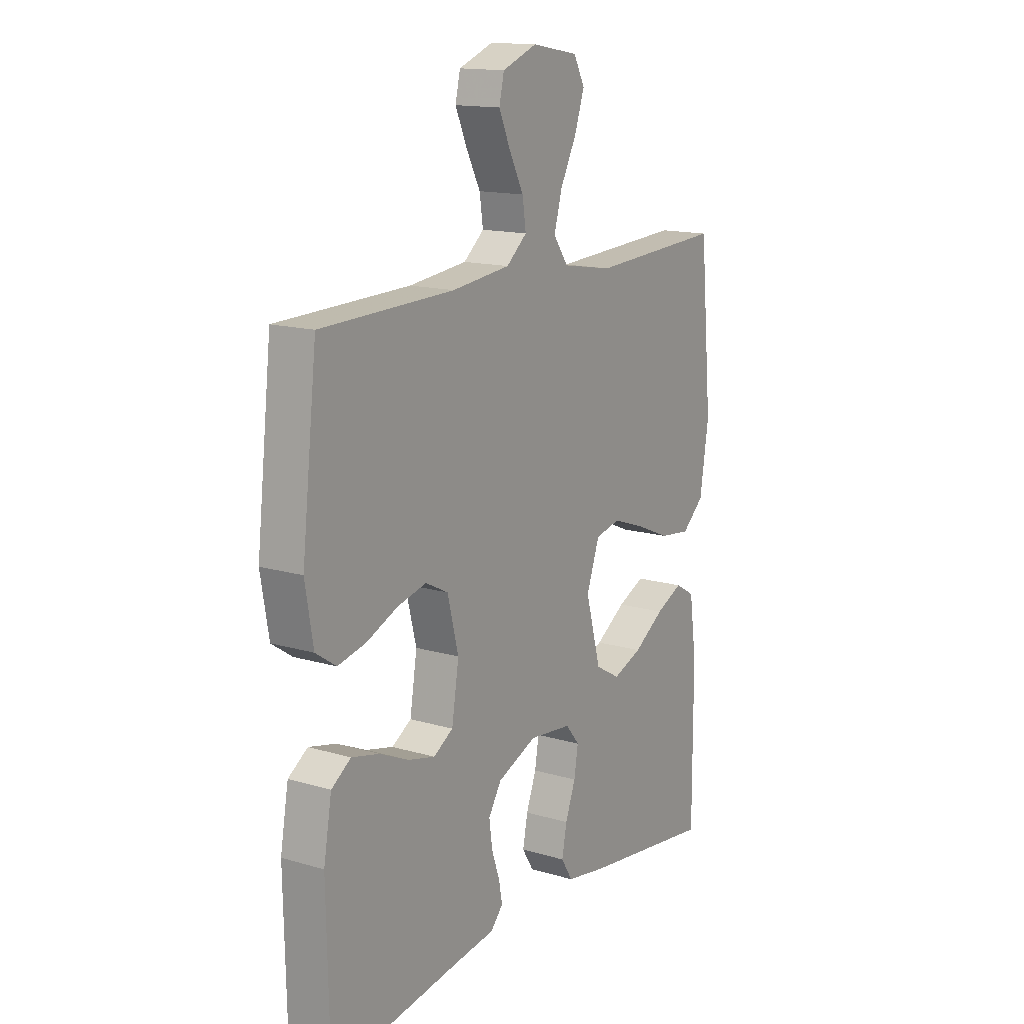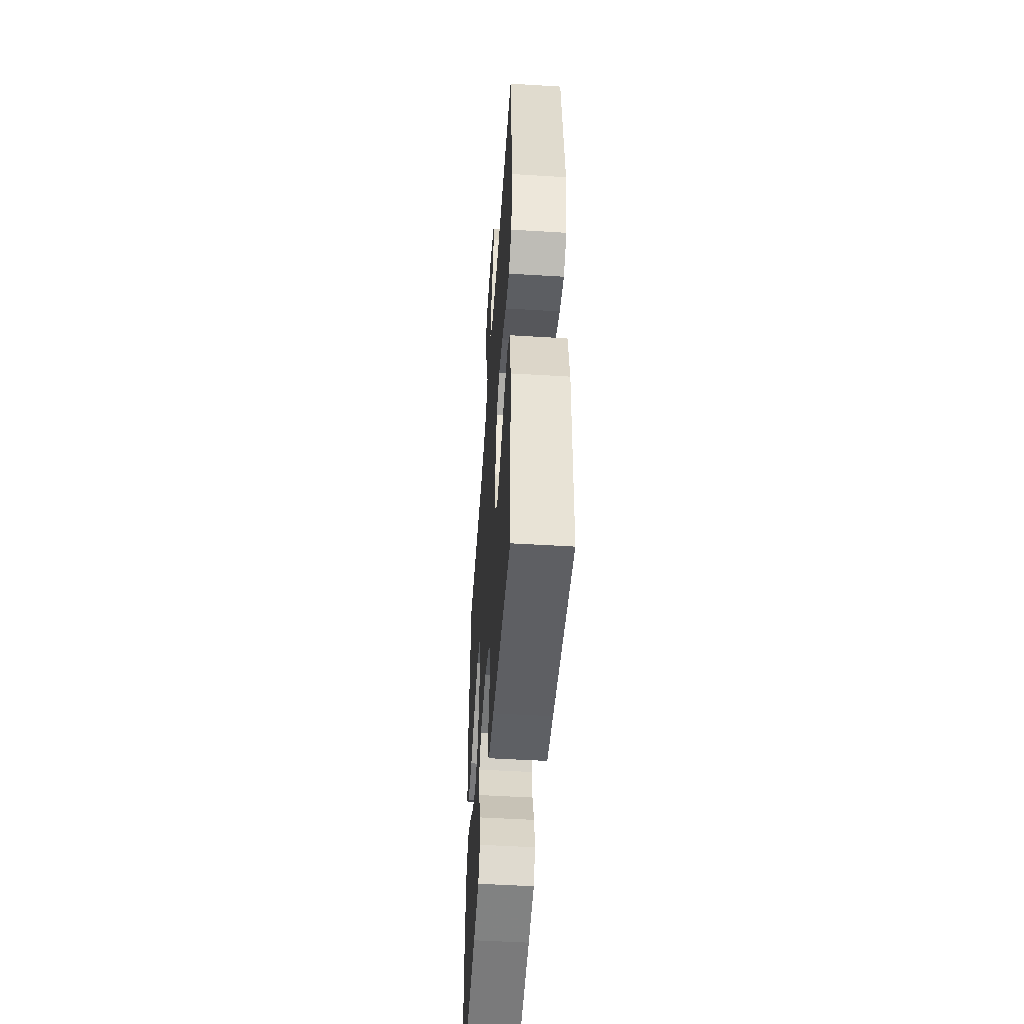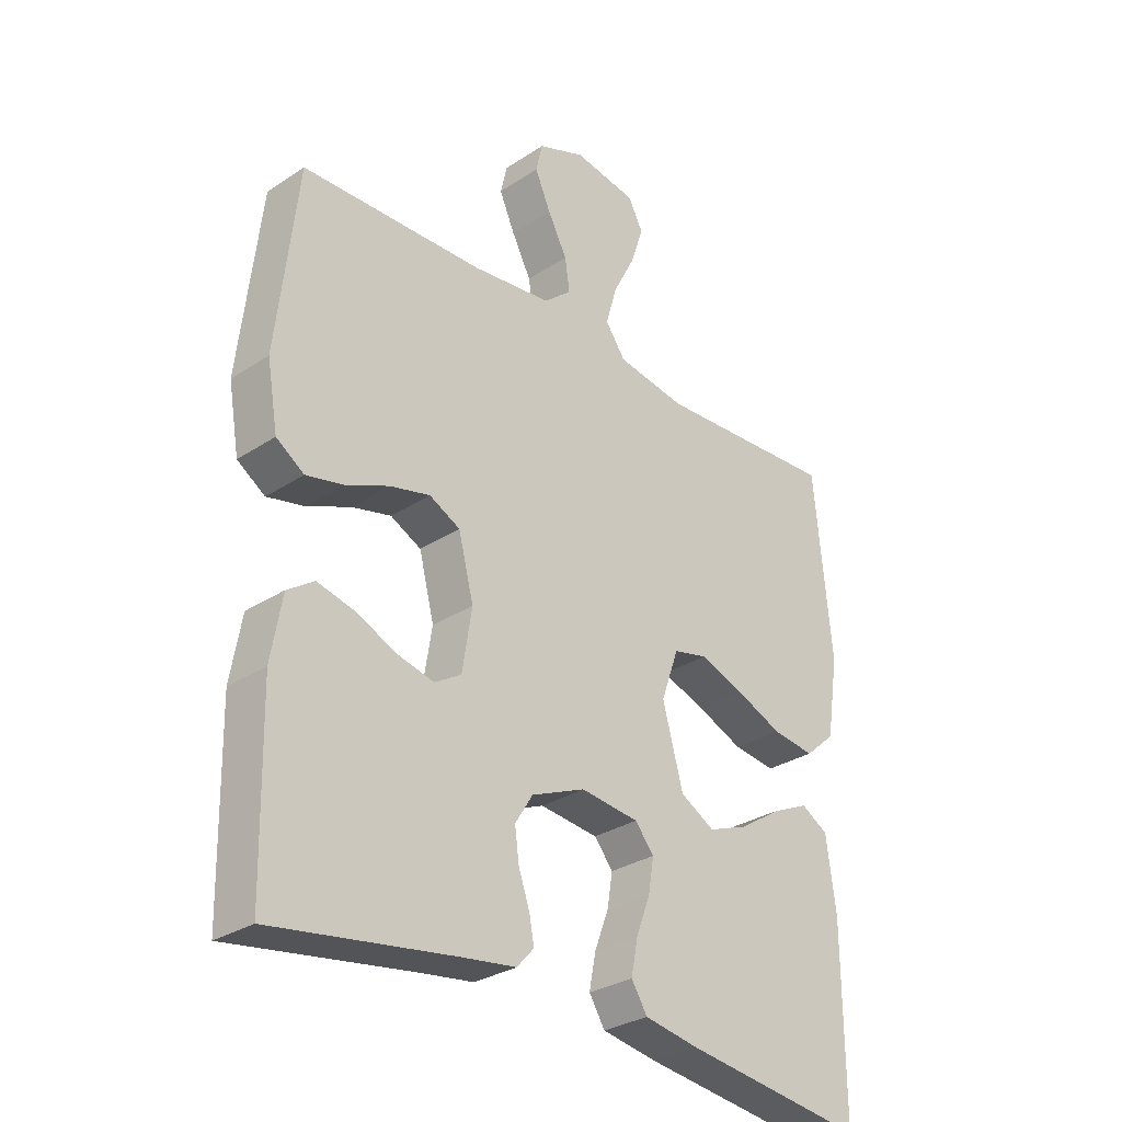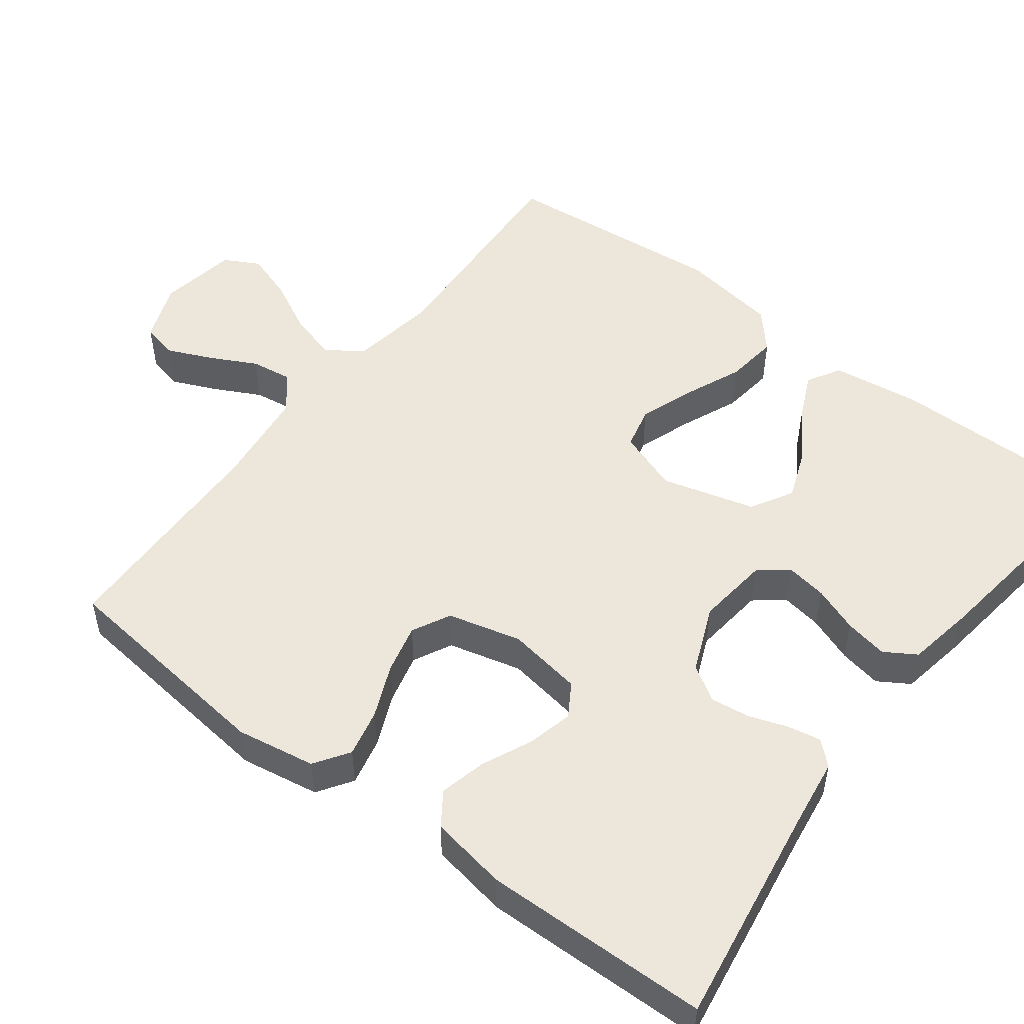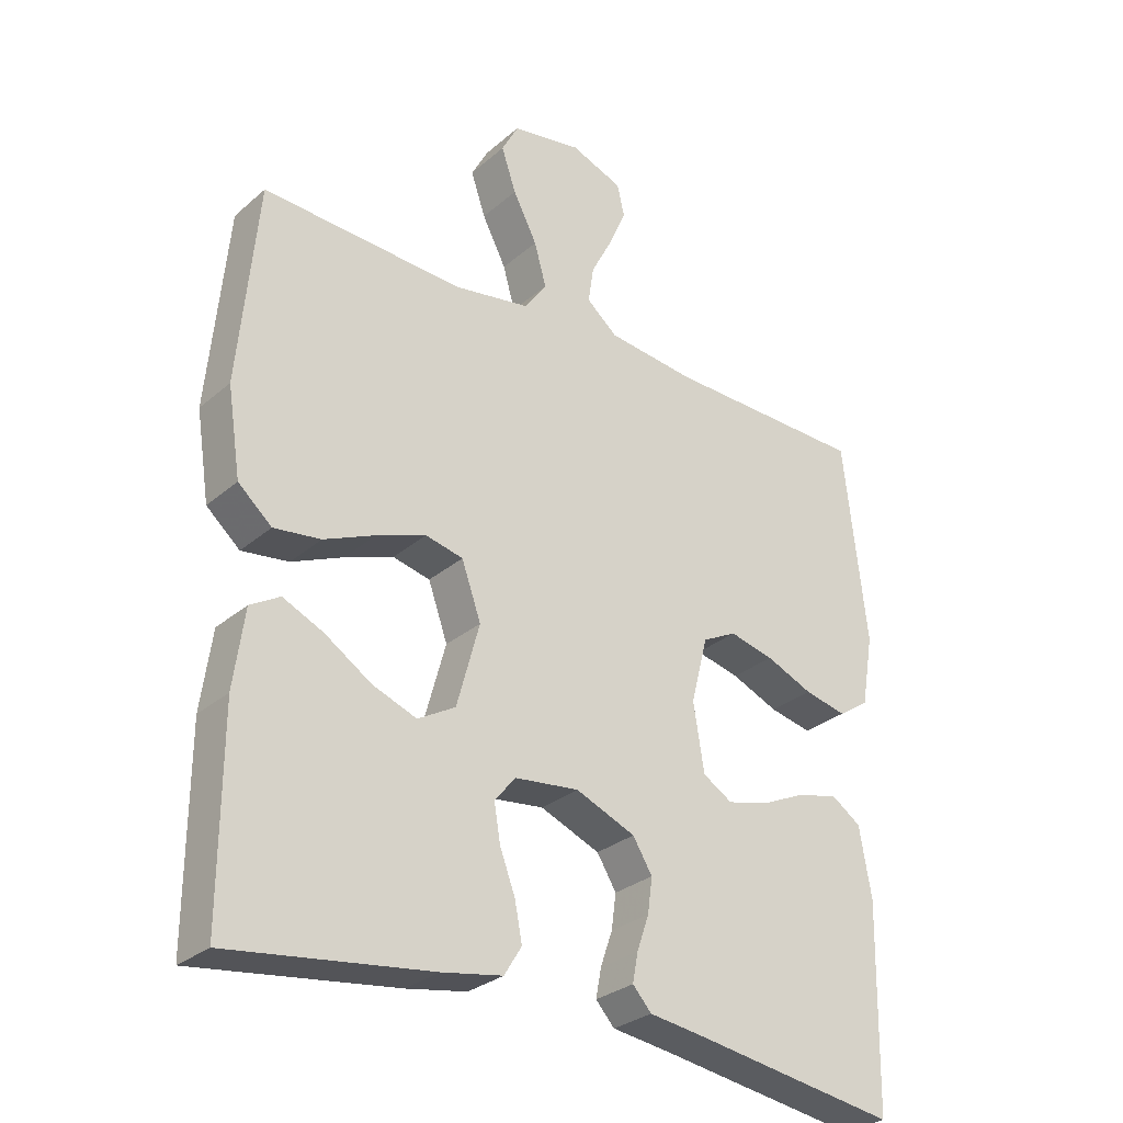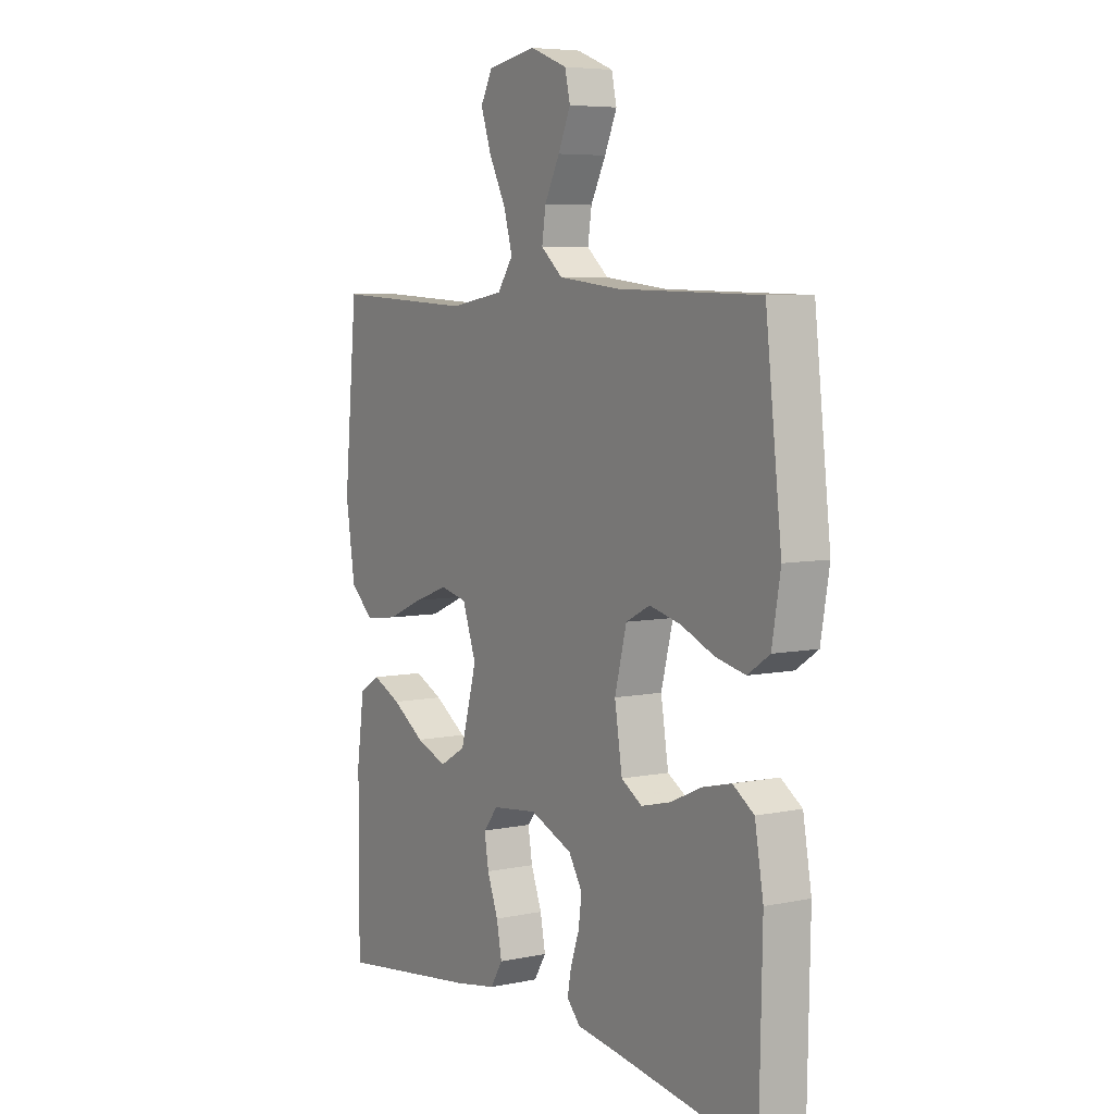
<metadata>
{"format":"obj","ext":"obj","renderer":"f3d","projection":"perspective","resolution":1024,"background":"white","views":[{"elev":14.8,"azim":122.5,"up":"+Z"},{"elev":-50.5,"azim":86.2,"up":"+Z"},{"elev":-30.0,"azim":133.8,"up":"+Z"},{"elev":51.4,"azim":127.2,"up":"+Y"},{"elev":-29.1,"azim":-38.6,"up":"+Z"},{"elev":6.1,"azim":57.9,"up":"+Z"}]}
</metadata>
<code>
v 0.5 0.07 0.5
v 0.534 0.07 0.2
v 0.516 0.07 0.095
v 0.47 0.07 0.064
v 0.407 0.07 0.078
v 0.337 0.07 0.108
v 0.271 0.07 0.124
v 0.22 0.07 0.098
v 0.195 0.07 0
v 0.211 0.07 -0.1
v 0.255 0.07 -0.127
v 0.316 0.07 -0.112
v 0.382 0.07 -0.082
v 0.444 0.07 -0.067
v 0.488 0.07 -0.097
v 0.506 0.07 -0.2
v 0.5 0.07 -0.5
v 0.2 0.07 -0.454
v 0.113 0.07 -0.442
v 0.085 0.07 -0.411
v 0.093 0.07 -0.368
v 0.111 0.07 -0.316
v 0.118 0.07 -0.264
v 0.089 0.07 -0.217
v 0 0.07 -0.18
v -0.096 0.07 -0.191
v -0.127 0.07 -0.229
v -0.118 0.07 -0.284
v -0.095 0.07 -0.345
v -0.084 0.07 -0.402
v -0.11 0.07 -0.444
v -0.2 0.07 -0.46
v -0.5 0.07 -0.5
v -0.499 0.07 -0.2
v -0.483 0.07 -0.084
v -0.439 0.07 -0.058
v -0.378 0.07 -0.086
v -0.309 0.07 -0.131
v -0.243 0.07 -0.156
v -0.187 0.07 -0.124
v -0.153 0.07 0
v -0.182 0.07 0.082
v -0.238 0.07 0.095
v -0.311 0.07 0.069
v -0.388 0.07 0.036
v -0.458 0.07 0.027
v -0.508 0.07 0.071
v -0.528 0.07 0.2
v -0.5 0.07 0.5
v -0.2 0.07 0.484
v -0.086 0.07 0.503
v -0.053 0.07 0.55
v -0.071 0.07 0.614
v -0.107 0.07 0.684
v -0.129 0.07 0.749
v -0.104 0.07 0.796
v 0 0.07 0.814
v 0.078 0.07 0.784
v 0.089 0.07 0.736
v 0.063 0.07 0.677
v 0.031 0.07 0.615
v 0.023 0.07 0.561
v 0.069 0.07 0.522
v 0.2 0.07 0.507
v 0.5 0 0.5
v 0.534 0 0.2
v 0.516 0 0.095
v 0.47 0 0.064
v 0.407 0 0.078
v 0.337 0 0.108
v 0.271 0 0.124
v 0.22 0 0.098
v 0.195 0 0
v 0.211 0 -0.1
v 0.255 0 -0.127
v 0.316 0 -0.112
v 0.382 0 -0.082
v 0.444 0 -0.067
v 0.488 0 -0.097
v 0.506 0 -0.2
v 0.5 0 -0.5
v 0.2 0 -0.454
v 0.113 0 -0.442
v 0.085 0 -0.411
v 0.093 0 -0.368
v 0.111 0 -0.316
v 0.118 0 -0.264
v 0.089 0 -0.217
v 0 0 -0.18
v -0.096 0 -0.191
v -0.127 0 -0.229
v -0.118 0 -0.284
v -0.095 0 -0.345
v -0.084 0 -0.402
v -0.11 0 -0.444
v -0.2 0 -0.46
v -0.5 0 -0.5
v -0.499 0 -0.2
v -0.483 0 -0.084
v -0.439 0 -0.058
v -0.378 0 -0.086
v -0.309 0 -0.131
v -0.243 0 -0.156
v -0.187 0 -0.124
v -0.153 0 0
v -0.182 0 0.082
v -0.238 0 0.095
v -0.311 0 0.069
v -0.388 0 0.036
v -0.458 0 0.027
v -0.508 0 0.071
v -0.528 0 0.2
v -0.5 0 0.5
v -0.2 0 0.484
v -0.086 0 0.503
v -0.053 0 0.55
v -0.071 0 0.614
v -0.107 0 0.684
v -0.129 0 0.749
v -0.104 0 0.796
v 0 0 0.814
v 0.078 0 0.784
v 0.089 0 0.736
v 0.063 0 0.677
v 0.031 0 0.615
v 0.023 0 0.561
v 0.069 0 0.522
v 0.2 0 0.507
f 58 59 60 61
f 56 57 58 61
f 56 61 62
f 53 54 55 56
f 52 53 56 62
f 51 52 62 63
f 47 48 49 50
f 44 45 46 47
f 43 44 47 50
f 42 43 50 51
f 35 36 37 38
f 35 38 39
f 34 35 39
f 33 34 39
f 32 33 39 40
f 28 29 30 31
f 27 28 31 32
f 19 20 21 22
f 18 19 22 23
f 17 18 23
f 16 17 23 24
f 12 13 14 15
f 11 12 15 16
f 3 4 5 6
f 3 6 7
f 64 1 2 3
f 64 3 7
f 63 64 7 8
f 41 42 51 63
f 41 63 8 9
f 27 32 40 41
f 26 27 41
f 25 26 41 9
f 11 16 24 25
f 10 11 25
f 9 10 25
f 125 124 123 122
f 125 122 121 120
f 126 125 120
f 120 119 118 117
f 126 120 117 116
f 127 126 116 115
f 114 113 112 111
f 111 110 109 108
f 114 111 108 107
f 115 114 107 106
f 102 101 100 99
f 103 102 99
f 103 99 98
f 103 98 97
f 104 103 97 96
f 95 94 93 92
f 96 95 92 91
f 86 85 84 83
f 87 86 83 82
f 87 82 81
f 88 87 81 80
f 79 78 77 76
f 80 79 76 75
f 70 69 68 67
f 71 70 67
f 67 66 65 128
f 71 67 128
f 72 71 128 127
f 127 115 106 105
f 73 72 127 105
f 105 104 96 91
f 105 91 90
f 73 105 90 89
f 89 88 80 75
f 89 75 74
f 89 74 73
f 1 65 66 2
f 2 66 67 3
f 3 67 68 4
f 4 68 69 5
f 5 69 70 6
f 6 70 71 7
f 7 71 72 8
f 8 72 73 9
f 9 73 74 10
f 10 74 75 11
f 11 75 76 12
f 12 76 77 13
f 13 77 78 14
f 14 78 79 15
f 15 79 80 16
f 16 80 81 17
f 17 81 82 18
f 18 82 83 19
f 19 83 84 20
f 20 84 85 21
f 21 85 86 22
f 22 86 87 23
f 23 87 88 24
f 24 88 89 25
f 25 89 90 26
f 26 90 91 27
f 27 91 92 28
f 28 92 93 29
f 29 93 94 30
f 30 94 95 31
f 31 95 96 32
f 32 96 97 33
f 33 97 98 34
f 34 98 99 35
f 35 99 100 36
f 36 100 101 37
f 37 101 102 38
f 38 102 103 39
f 39 103 104 40
f 40 104 105 41
f 41 105 106 42
f 42 106 107 43
f 43 107 108 44
f 44 108 109 45
f 45 109 110 46
f 46 110 111 47
f 47 111 112 48
f 48 112 113 49
f 49 113 114 50
f 50 114 115 51
f 51 115 116 52
f 52 116 117 53
f 53 117 118 54
f 54 118 119 55
f 55 119 120 56
f 56 120 121 57
f 57 121 122 58
f 58 122 123 59
f 59 123 124 60
f 60 124 125 61
f 61 125 126 62
f 62 126 127 63
f 63 127 128 64
f 64 128 65 1

</code>
